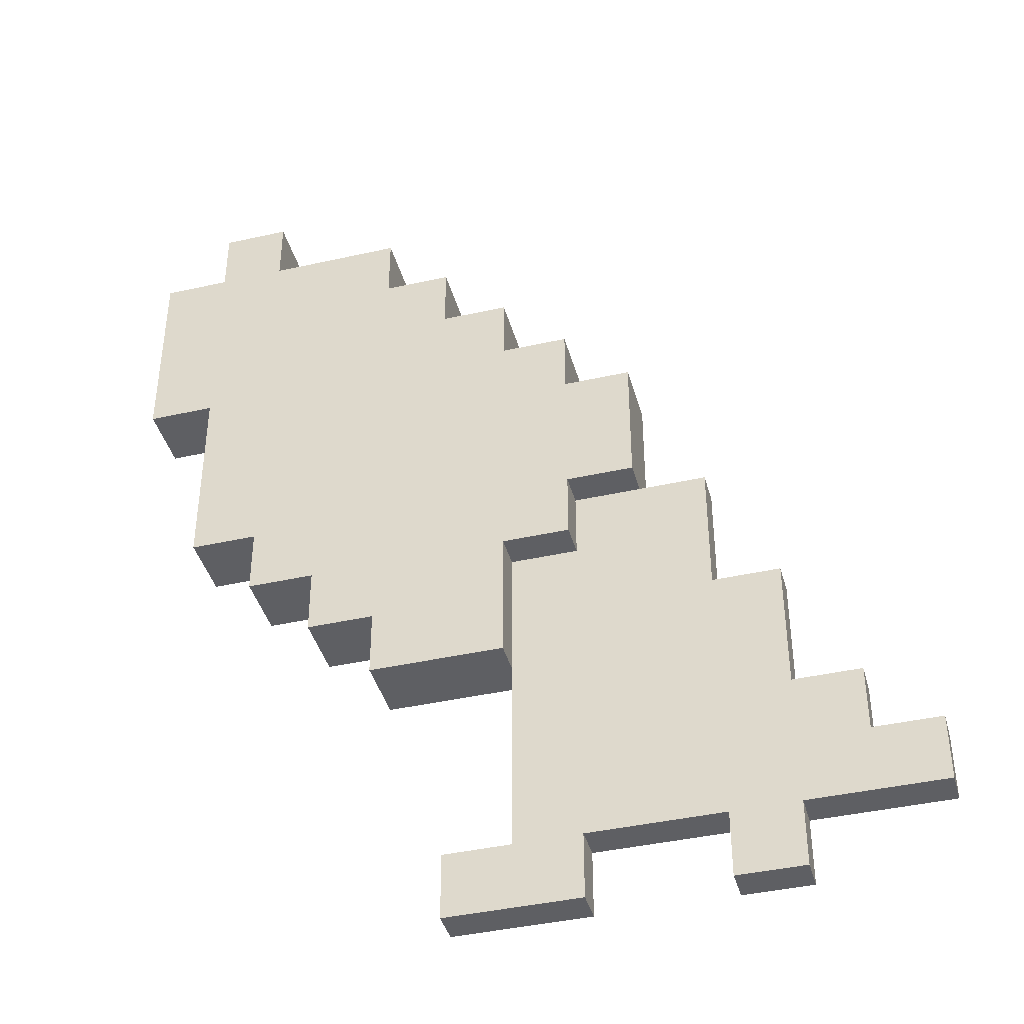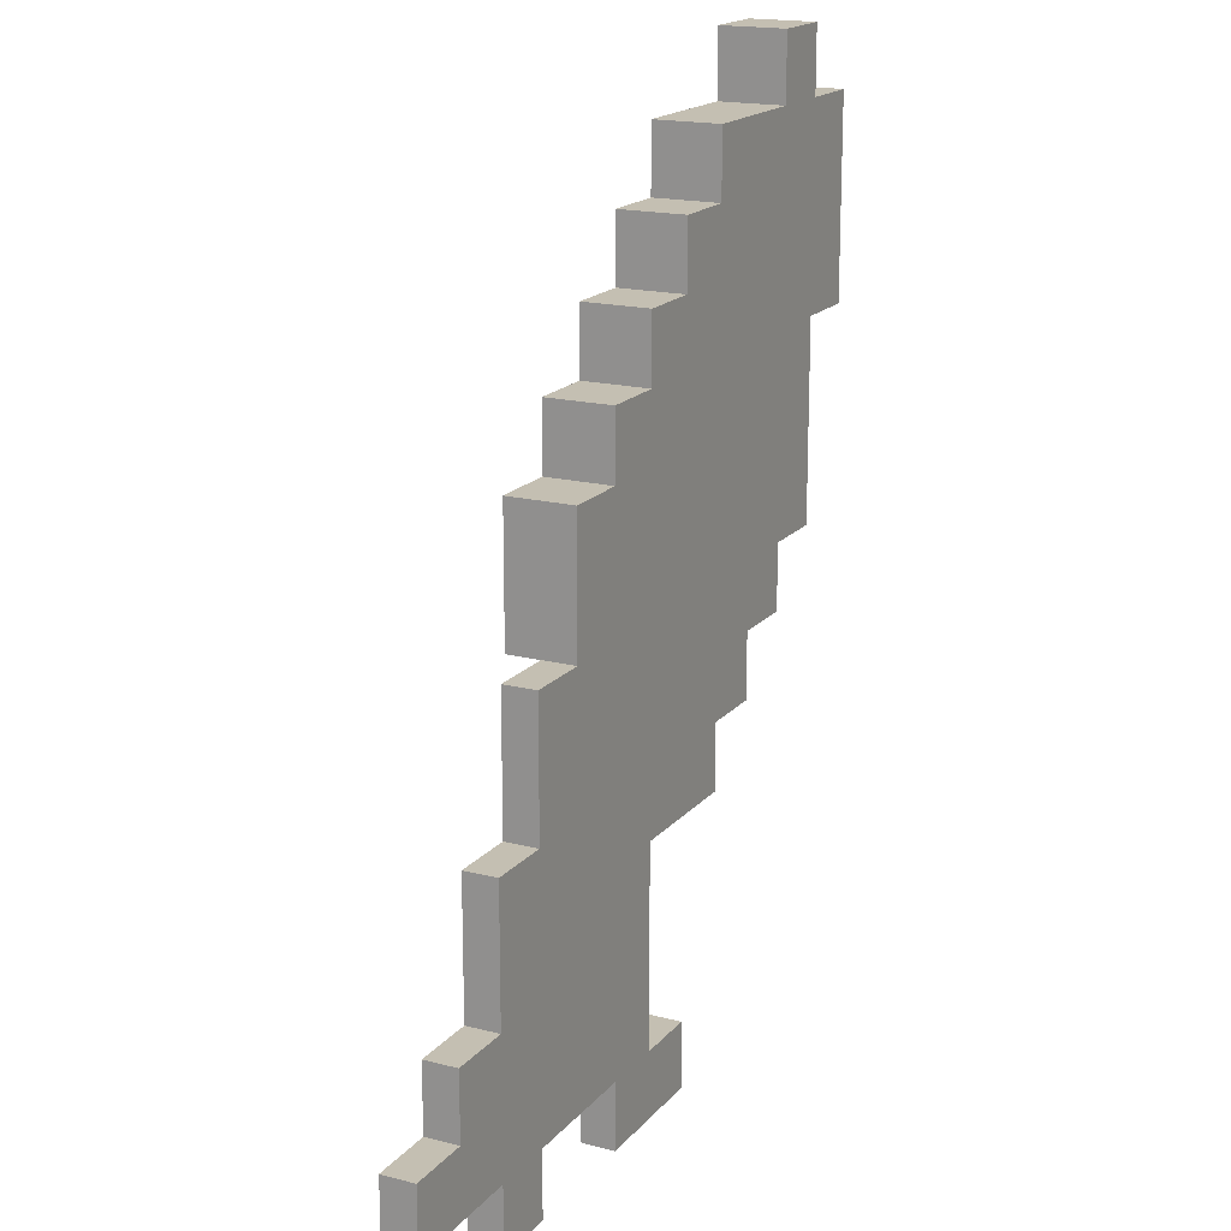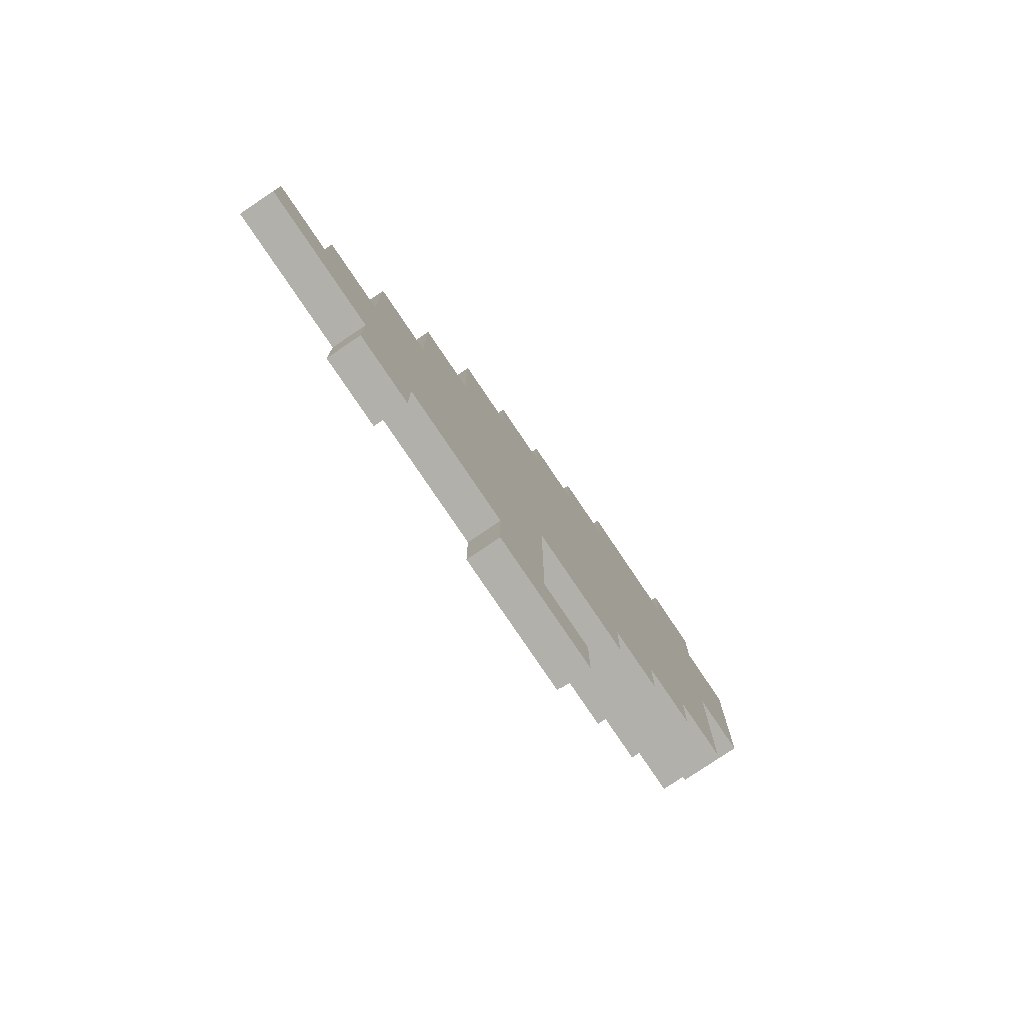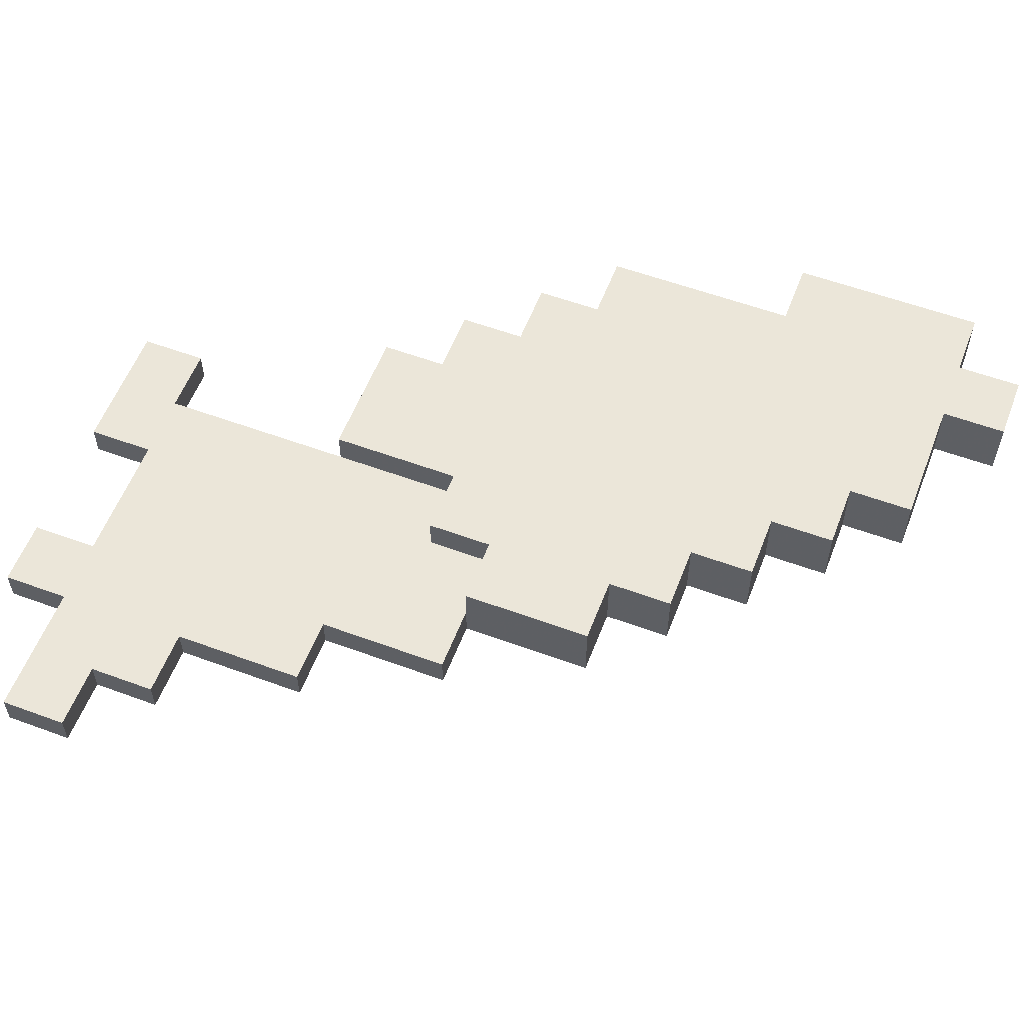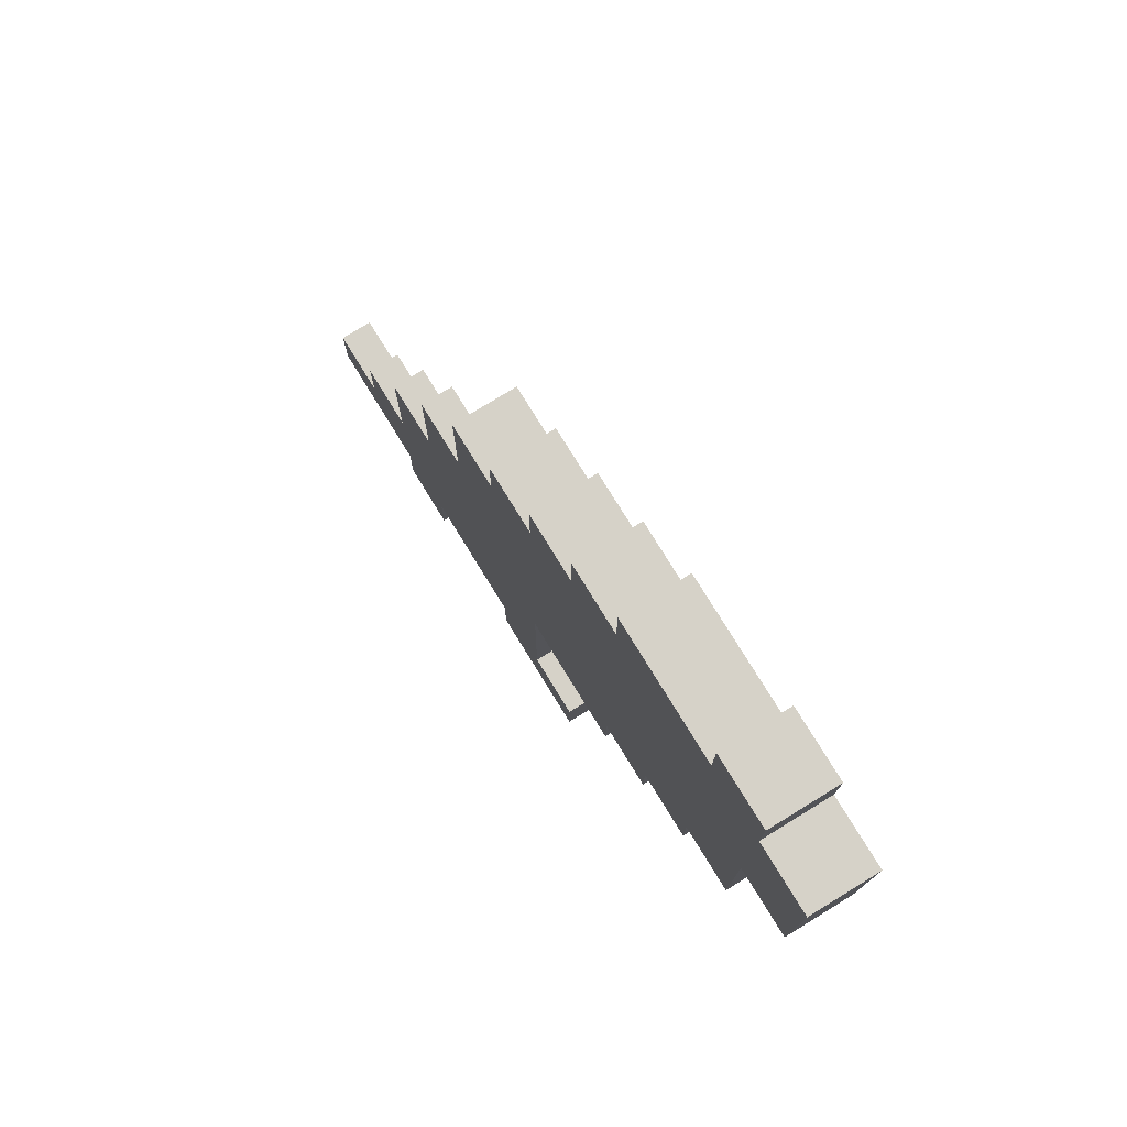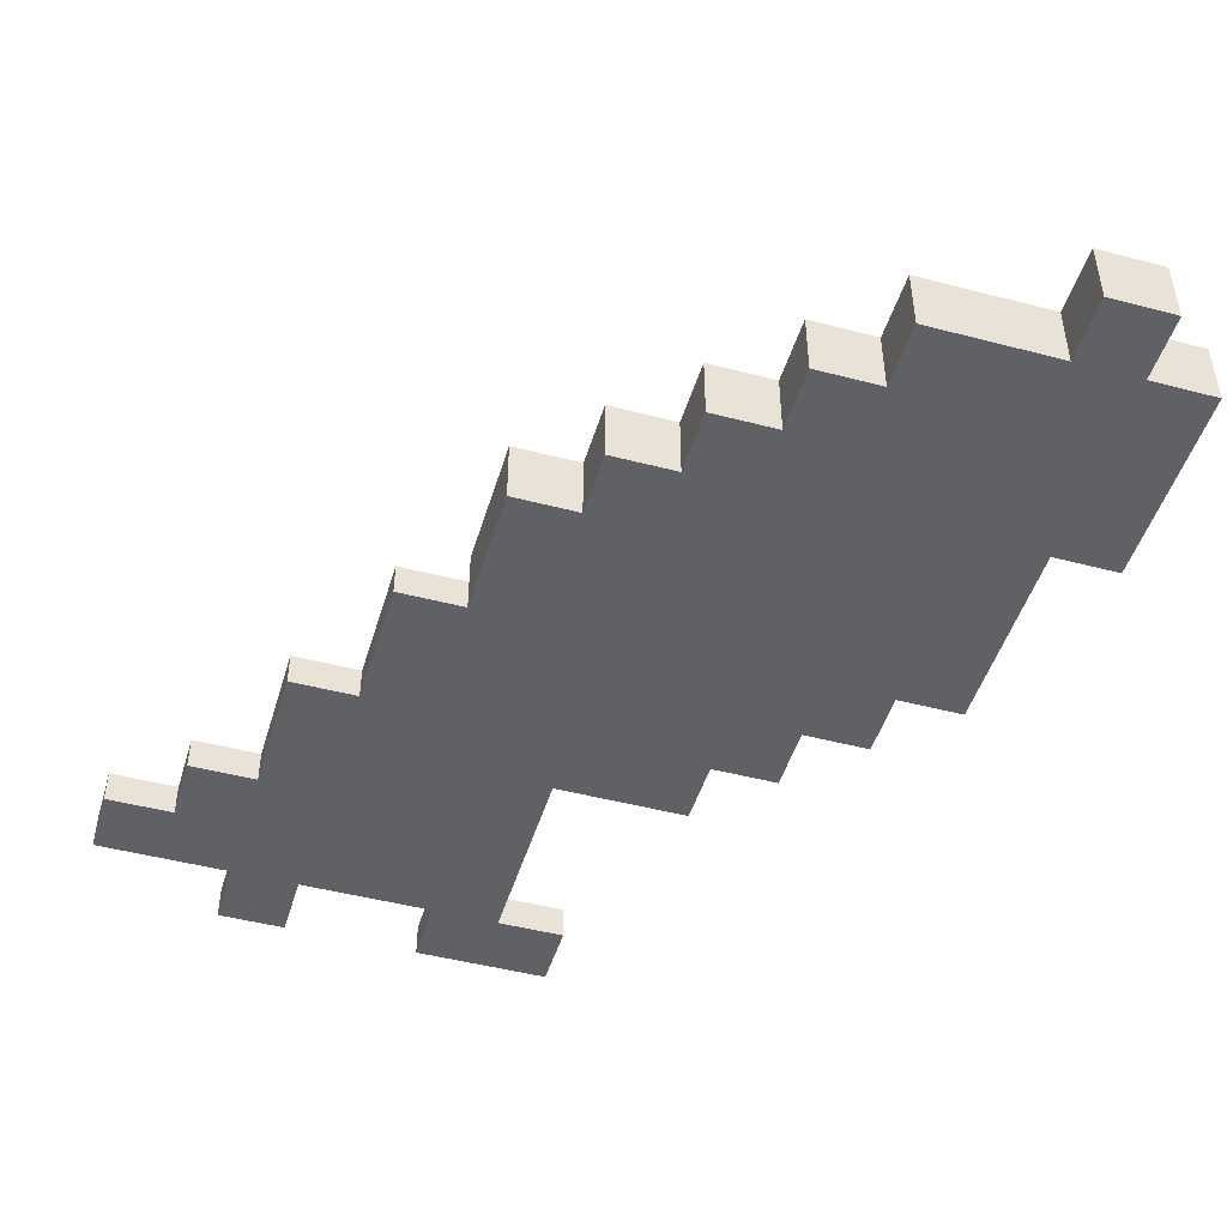
<metadata>
{"format":"obj","ext":"obj","renderer":"f3d","projection":"perspective","resolution":1024,"background":"white","views":[{"elev":-41.2,"azim":-164.7,"up":"+Z"},{"elev":17.6,"azim":-63.2,"up":"+Z"},{"elev":-78.5,"azim":-56.0,"up":"+Z"},{"elev":57.1,"azim":-69.0,"up":"+Y"},{"elev":77.5,"azim":58.4,"up":"+Z"},{"elev":-47.3,"azim":-16.5,"up":"+Y"}]}
</metadata>
<code>
v 5 0 6
v 6 0 6
v 5 0 5
v 6 0 5
v 5 0 4
v 6 0 4
v 5 0 3
v 6 0 3
v 4 0 6
v 4 0 5
v 4 0 4
v 4 0 3
v 5 0 7
v 4 0 7
v 5 0 2
v 4 0 2
v 5 0 1
v 4 0 1
v 5 0 0
v 4 0 0
v 3 0 6
v 3 0 5
v 3 0 4
v 3 0 3
v 3 0 2
v 3 0 1
v 3 0 0
v 4 0 -1
v 3 0 -1
v 2 0 6
v 2 0 5
v 2 0 4
v 2 0 3
v 2 0 2
v 2 0 1
v 2 0 0
v 3 0 -2
v 2 0 -1
v 2 0 -2
v 1 0 5
v 1 0 4
v 1 0 3
v 1 0 2
v 1 0 1
v 1 0 0
v 1 0 -1
v 1 0 -2
v 2 0 -3
v 1 0 -3
v 0 0 4
v 0 0 3
v 0 0 2
v 0 0 1
v 0 0 0
v 0 0 -1
v 0 0 -2
v 0 0 -3
v -1 0 3
v -1 0 2
v -1 0 1
v -1 0 0
v -1 0 -1
v -1 0 -2
v -1 0 -3
v 0 0 -4
v -1 0 -4
v 0 0 -5
v -1 0 -5
v 0 0 -6
v -1 0 -6
v 0 0 -7
v -1 0 -7
v 1 0 -6
v 1 0 -7
v -2 0 2
v -2 0 1
v -2 0 0
v -2 0 -1
v -2 0 -2
v -2 0 -3
v -2 0 -4
v -2 0 -5
v -2 0 -6
v -3 0 0
v -3 0 -1
v -3 0 -2
v -3 0 -3
v -3 0 -4
v -3 0 -5
v -3 0 -6
v -4 0 -2
v -4 0 -3
v -4 0 -4
v -4 0 -5
v -4 0 -6
v -3 0 -7
v -4 0 -7
v -5 0 -4
v -5 0 -5
v -5 0 -6
v -6 0 -5
v -6 0 -6
v 5 0.5 6
v 6 0.5 6
v 6 0.5 5
v 6 0.5 4
v 5 0.5 3
v 6 0.5 3
v 4 0.5 6
v 5 0.5 7
v 4 0.5 7
v 5 0.5 2
v 5 0.5 1
v 5 0.5 0
v 4 0.5 0
v 3 0.5 6
v 4 0.5 -1
v 3 0.5 -1
v 2 0.5 6
v 2 0.5 5
v 3 0.5 -2
v 2 0.5 -2
v 1 0.5 5
v 1 0.5 4
v 2 0.5 -3
v 1 0.5 -3
v 0 0.5 4
v 0 0.5 3
v 0 0.5 -1
v 0 0.5 -2
v 0 0.5 -3
v -1 0.5 3
v -1 0.5 2
v -1 0.5 0
v -1 0.5 -1
v -1 0.5 -2
v -1 0.5 -3
v 0 0.5 -4
v -1 0.5 -4
v 0 0.5 -5
v -1 0.5 -5
v 0 0.5 -6
v -1 0.5 -6
v 0 0.5 -7
v -1 0.5 -7
v 1 0.5 -6
v 1 0.5 -7
v -2 0.5 2
v -2 0.5 1
v -2 0.5 0
v -2 0.5 -1
v -2 0.5 -2
v -2 0.5 -3
v -2 0.5 -4
v -2 0.5 -5
v -2 0.5 -6
v -3 0.5 0
v -3 0.5 -1
v -3 0.5 -2
v -3 0.5 -3
v -3 0.5 -4
v -3 0.5 -5
v -3 0.5 -6
v -4 0.5 -2
v -4 0.5 -3
v -4 0.5 -4
v -4 0.5 -5
v -4 0.5 -6
v -3 0.5 -7
v -4 0.5 -7
v -5 0.5 -4
v -5 0.5 -5
v -5 0.5 -6
v -6 0.5 -5
v -6 0.5 -6
v 5 1 6
v 6 1 6
v 5 1 5
v 6 1 5
v 5 1 4
v 6 1 4
v 5 1 3
v 6 1 3
v 4 1 6
v 4 1 5
v 4 1 4
v 4 1 3
v 5 1 7
v 4 1 7
v 5 1 2
v 4 1 2
v 5 1 1
v 4 1 1
v 5 1 0
v 4 1 0
v 3 1 6
v 3 1 5
v 3 1 4
v 3 1 3
v 3 1 2
v 3 1 1
v 3 1 0
v 4 1 -1
v 3 1 -1
v 2 1 6
v 2 1 5
v 2 1 4
v 2 1 3
v 2 1 2
v 2 1 1
v 2 1 0
v 3 1 -2
v 2 1 -1
v 2 1 -2
v 1 1 5
v 1 1 4
v 1 1 3
v 1 1 2
v 1 1 1
v 1 1 0
v 1 1 -1
v 1 1 -2
v 2 1 -3
v 1 1 -3
v 0 1 4
v 0 1 3
v 0 1 2
v 0 1 1
v 0 1 0
v 0 1 -1
v 0 1 -2
v 0 1 -3
v -1 1 3
v -1 1 2
v -1 1 1
v -1 1 0
v -1 1 -1
v -2 1 2
v -2 1 1
v -2 1 0
v 0 0.5 -1
v -1 0.5 0
v -1 0.5 -1
v 0 1 -1
v -1 1 0
v -1 1 -1
f 3 4 2
f 5 6 4
f 7 8 6
f 11 12 7
f 10 11 5
f 9 10 3
f 13 14 9
f 16 15 7
f 18 17 15
f 20 19 17
f 26 27 20
f 25 26 18
f 24 25 16
f 23 24 12
f 22 23 11
f 21 22 10
f 29 28 20
f 39 37 29
f 35 36 27
f 34 35 26
f 33 34 25
f 32 33 24
f 31 32 23
f 30 31 22
f 36 38 29
f 45 46 38
f 46 47 39
f 44 45 36
f 43 44 35
f 42 43 34
f 41 42 33
f 40 41 32
f 49 48 39
f 56 57 49
f 54 55 46
f 55 56 47
f 53 54 45
f 52 53 44
f 51 52 43
f 50 51 42
f 63 64 57
f 61 62 55
f 62 63 56
f 60 61 54
f 59 60 53
f 58 59 52
f 66 65 57
f 68 67 65
f 70 69 67
f 72 71 69
f 74 73 69
f 82 83 70
f 81 82 68
f 80 81 66
f 79 80 64
f 77 78 62
f 78 79 63
f 76 77 61
f 75 76 60
f 89 90 83
f 88 89 82
f 87 88 81
f 86 87 80
f 84 85 78
f 85 86 79
f 94 95 90
f 93 94 89
f 92 93 88
f 91 92 87
f 97 96 90
f 99 100 95
f 98 99 94
f 101 102 100
f 118 204 203
f 113 192 190
f 116 196 205
f 103 176 188
f 104 177 176
f 150 240 236
f 119 205 206
f 132 233 234
f 114 194 192
f 131 232 224
f 133 234 238
f 107 182 183
f 109 184 196
f 121 212 204
f 129 230 231
f 110 188 189
f 124 216 225
f 126 224 223
f 117 203 195
f 127 225 226
f 128 226 233
f 106 181 179
f 149 239 240
f 108 183 181
f 122 214 212
f 115 195 194
f 120 206 215
f 130 231 232
f 131 137 136
f 111 189 184
f 130 136 135
f 105 179 177
f 125 223 214
f 123 215 216
f 131 138 139
f 138 140 141
f 140 142 143
f 142 144 145
f 142 146 147
f 143 156 155
f 141 155 154
f 139 154 153
f 137 153 152
f 135 151 150
f 136 152 151
f 148 238 239
f 112 190 182
f 156 163 162
f 155 162 161
f 154 161 160
f 153 160 159
f 151 158 157
f 152 159 158
f 163 168 167
f 162 167 166
f 161 166 165
f 160 165 164
f 163 169 170
f 168 173 172
f 167 172 171
f 173 175 174
f 75 148 149
f 19 114 113
f 48 125 122
f 69 142 140
f 91 164 165
f 6 106 105
f 41 124 127
f 100 173 168
f 37 121 118
f 76 149 150
f 86 159 164
f 59 133 148
f 92 165 166
f 7 107 108
f 28 117 115
f 50 127 128
f 72 145 144
f 93 166 171
f 15 112 107
f 21 116 119
f 58 132 133
f 83 156 143
f 90 163 156
f 65 138 131
f 57 131 126
f 97 170 169
f 85 158 159
f 30 119 120
f 70 143 145
f 101 174 175
f 39 122 121
f 2 104 103
f 95 168 170
f 84 157 158
f 8 108 106
f 99 172 174
f 4 105 104
f 96 169 163
f 13 110 111
f 74 147 146
f 102 175 173
f 17 113 112
f 67 140 138
f 31 120 123
f 1 103 110
f 98 171 172
f 71 144 147
f 40 123 124
f 20 115 114
f 9 109 116
f 49 126 125
f 77 150 157
f 14 111 109
f 51 128 132
f 73 146 142
f 29 118 117
f 177 179 178
f 179 181 180
f 181 183 182
f 182 187 186
f 180 186 185
f 178 185 184
f 184 189 188
f 182 190 191
f 190 192 193
f 192 194 195
f 195 202 201
f 193 201 200
f 191 200 199
f 187 199 198
f 186 198 197
f 185 197 196
f 195 203 204
f 204 212 214
f 202 211 210
f 201 210 209
f 200 209 208
f 199 208 207
f 198 207 206
f 197 206 205
f 204 213 211
f 213 221 220
f 214 222 221
f 211 220 219
f 210 219 218
f 209 218 217
f 208 217 216
f 207 216 215
f 214 223 224
f 224 232 231
f 221 230 229
f 222 231 230
f 220 229 228
f 219 228 227
f 218 227 226
f 217 226 225
f 230 237 236
f 229 236 235
f 228 235 234
f 227 234 233
f 236 240 239
f 235 239 238
f 242 245 246
f 243 246 244
f 1 3 2
f 3 5 4
f 5 7 6
f 5 11 7
f 3 10 5
f 1 9 3
f 1 13 9
f 12 16 7
f 16 18 15
f 18 20 17
f 18 26 20
f 16 25 18
f 12 24 16
f 11 23 12
f 10 22 11
f 9 21 10
f 27 29 20
f 38 39 29
f 26 35 27
f 25 34 26
f 24 33 25
f 23 32 24
f 22 31 23
f 21 30 22
f 27 36 29
f 36 45 38
f 38 46 39
f 35 44 36
f 34 43 35
f 33 42 34
f 32 41 33
f 31 40 32
f 47 49 39
f 47 56 49
f 45 54 46
f 46 55 47
f 44 53 45
f 43 52 44
f 42 51 43
f 41 50 42
f 56 63 57
f 54 61 55
f 55 62 56
f 53 60 54
f 52 59 53
f 51 58 52
f 64 66 57
f 66 68 65
f 68 70 67
f 70 72 69
f 71 74 69
f 68 82 70
f 66 81 68
f 64 80 66
f 63 79 64
f 61 77 62
f 62 78 63
f 60 76 61
f 59 75 60
f 82 89 83
f 81 88 82
f 80 87 81
f 79 86 80
f 77 84 78
f 78 85 79
f 89 94 90
f 88 93 89
f 87 92 88
f 86 91 87
f 95 97 90
f 94 99 95
f 93 98 94
f 99 101 100
f 117 118 203
f 112 113 190
f 119 116 205
f 110 103 188
f 103 104 176
f 134 150 236
f 120 119 206
f 133 132 234
f 113 114 192
f 126 131 224
f 148 133 238
f 108 107 183
f 116 109 196
f 118 121 204
f 130 129 231
f 111 110 189
f 127 124 225
f 125 126 223
f 115 117 195
f 128 127 226
f 132 128 233
f 105 106 179
f 150 149 240
f 106 108 181
f 121 122 212
f 114 115 194
f 123 120 215
f 131 130 232
f 130 131 136
f 109 111 184
f 129 130 135
f 104 105 177
f 122 125 214
f 124 123 216
f 137 131 139
f 139 138 141
f 141 140 143
f 143 142 145
f 144 142 147
f 141 143 155
f 139 141 154
f 137 139 153
f 136 137 152
f 134 135 150
f 135 136 151
f 149 148 239
f 107 112 182
f 155 156 162
f 154 155 161
f 153 154 160
f 152 153 159
f 150 151 157
f 151 152 158
f 162 163 167
f 161 162 166
f 160 161 165
f 159 160 164
f 168 163 170
f 167 168 172
f 166 167 171
f 172 173 174
f 76 75 149
f 17 19 113
f 39 48 122
f 67 69 140
f 92 91 165
f 4 6 105
f 50 41 127
f 95 100 168
f 29 37 118
f 77 76 150
f 91 86 164
f 75 59 148
f 93 92 166
f 8 7 108
f 20 28 115
f 51 50 128
f 71 72 144
f 98 93 171
f 7 15 107
f 30 21 119
f 59 58 133
f 70 83 143
f 83 90 156
f 57 65 131
f 49 57 126
f 96 97 169
f 86 85 159
f 31 30 120
f 72 70 145
f 102 101 175
f 37 39 121
f 1 2 103
f 97 95 170
f 85 84 158
f 6 8 106
f 101 99 174
f 2 4 104
f 90 96 163
f 14 13 111
f 73 74 146
f 100 102 173
f 15 17 112
f 65 67 138
f 40 31 123
f 13 1 110
f 99 98 172
f 74 71 147
f 41 40 124
f 19 20 114
f 21 9 116
f 48 49 125
f 84 77 157
f 9 14 109
f 58 51 132
f 69 73 142
f 28 29 117
f 176 177 178
f 178 179 180
f 180 181 182
f 180 182 186
f 178 180 185
f 176 178 184
f 176 184 188
f 187 182 191
f 191 190 193
f 193 192 195
f 193 195 201
f 191 193 200
f 187 191 199
f 186 187 198
f 185 186 197
f 184 185 196
f 202 195 204
f 213 204 214
f 201 202 210
f 200 201 209
f 199 200 208
f 198 199 207
f 197 198 206
f 196 197 205
f 202 204 211
f 211 213 220
f 213 214 221
f 210 211 219
f 209 210 218
f 208 209 217
f 207 208 216
f 206 207 215
f 222 214 224
f 222 224 231
f 220 221 229
f 221 222 230
f 219 220 228
f 218 219 227
f 217 218 226
f 216 217 225
f 229 230 236
f 228 229 235
f 227 228 234
f 226 227 233
f 235 236 239
f 234 235 238
f 243 242 246
f 241 243 244

</code>
